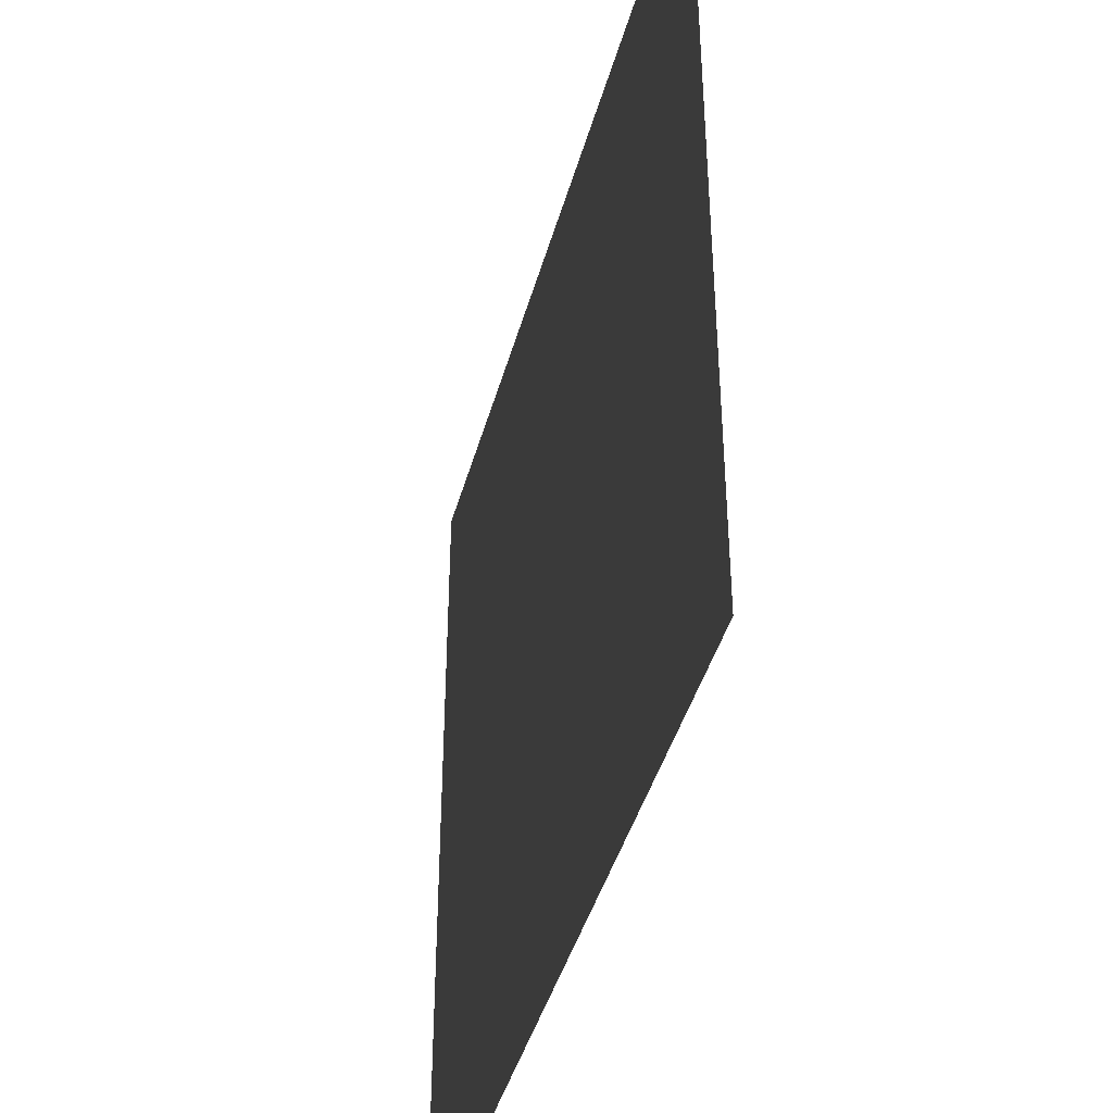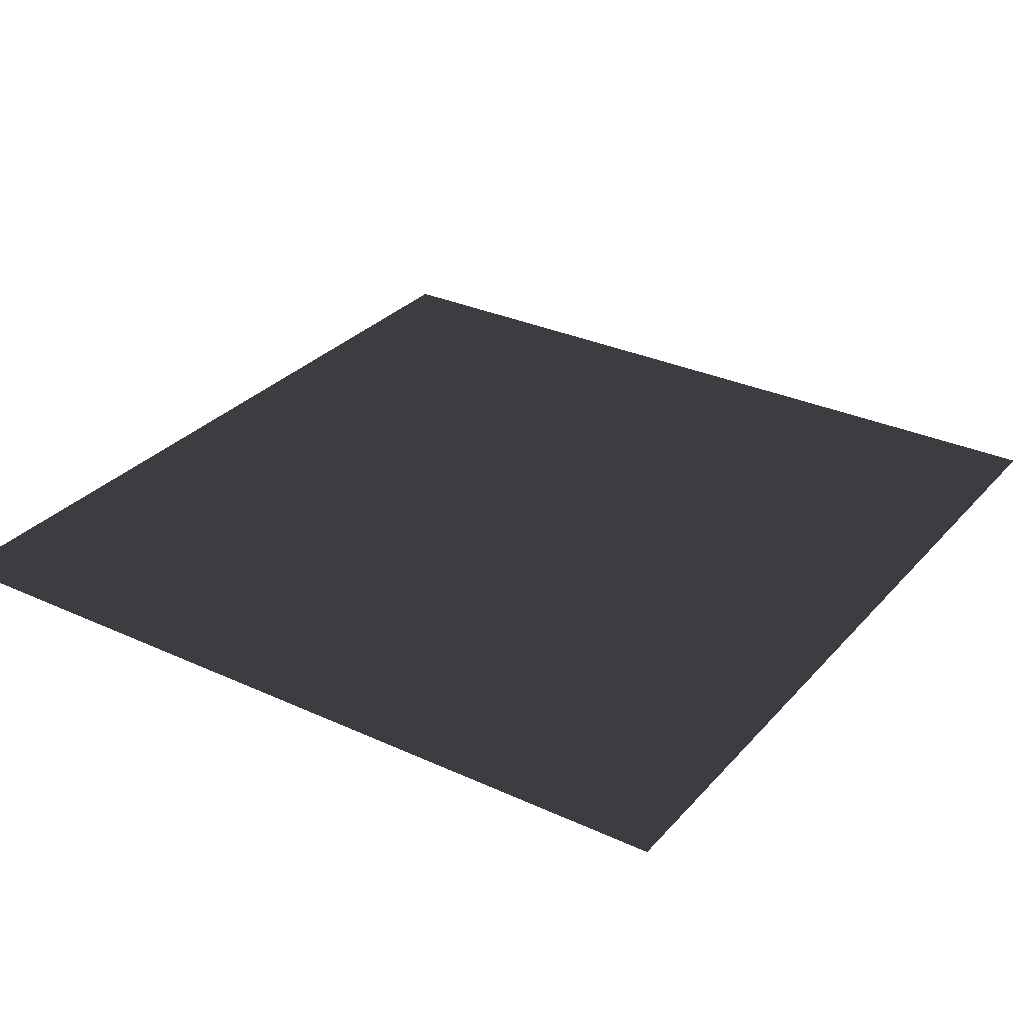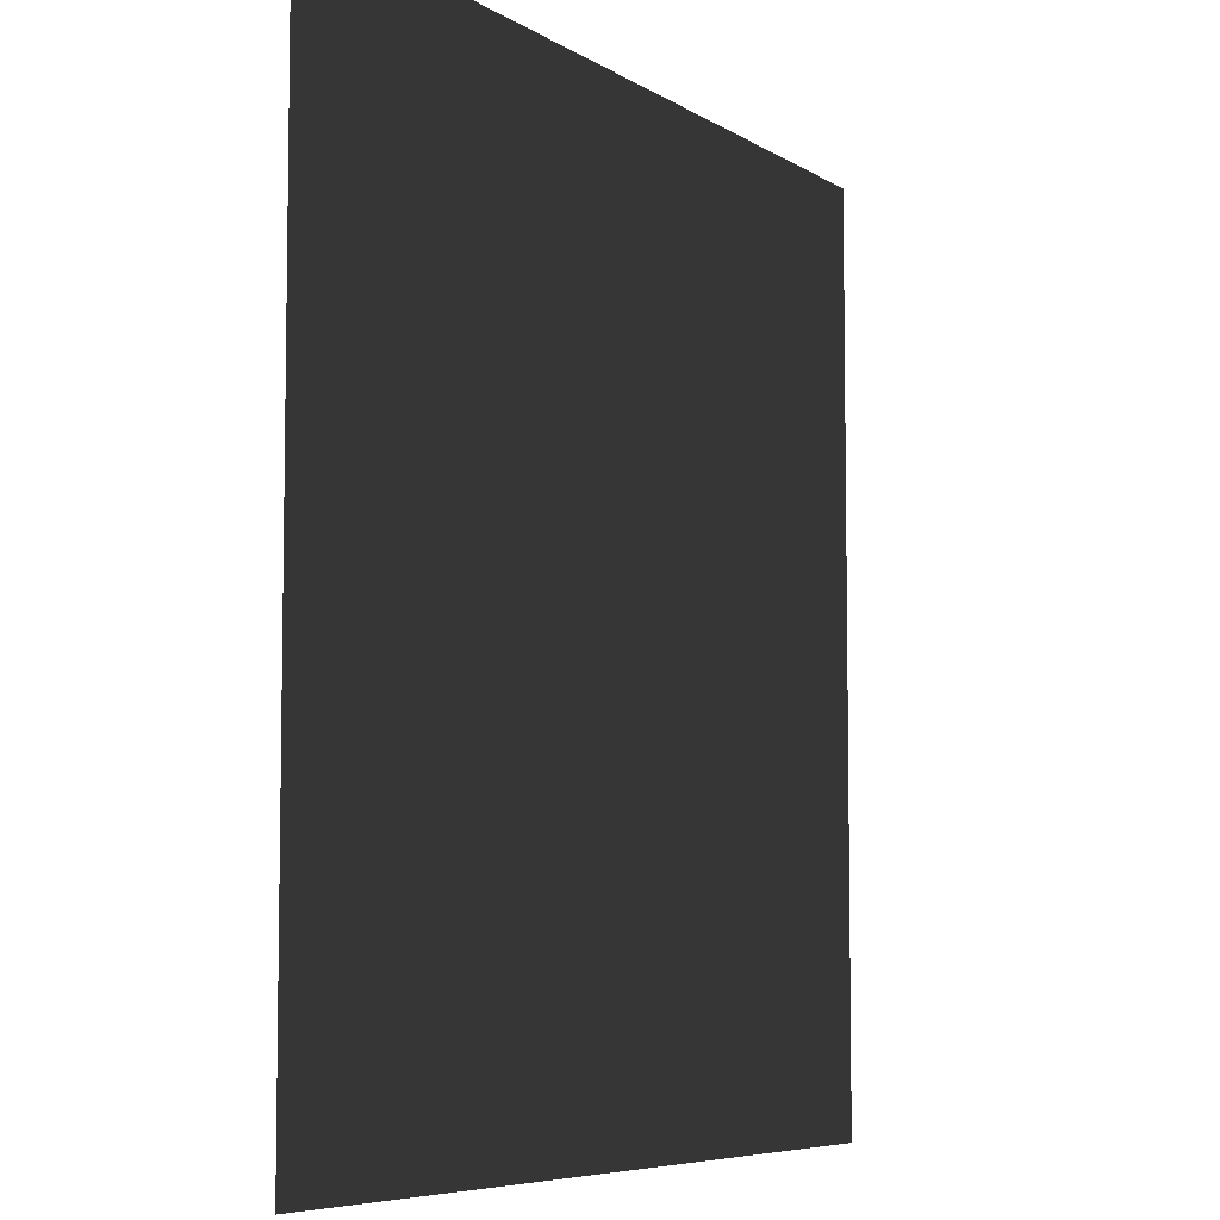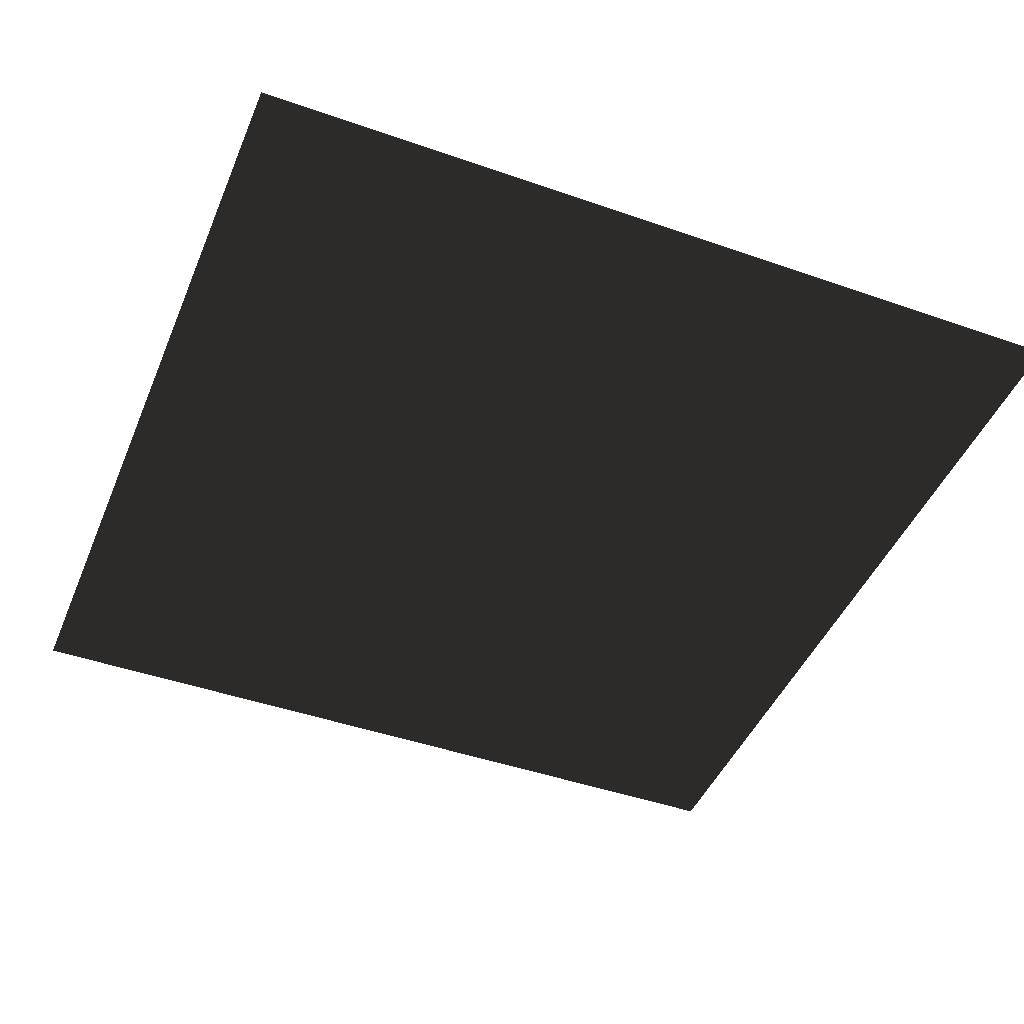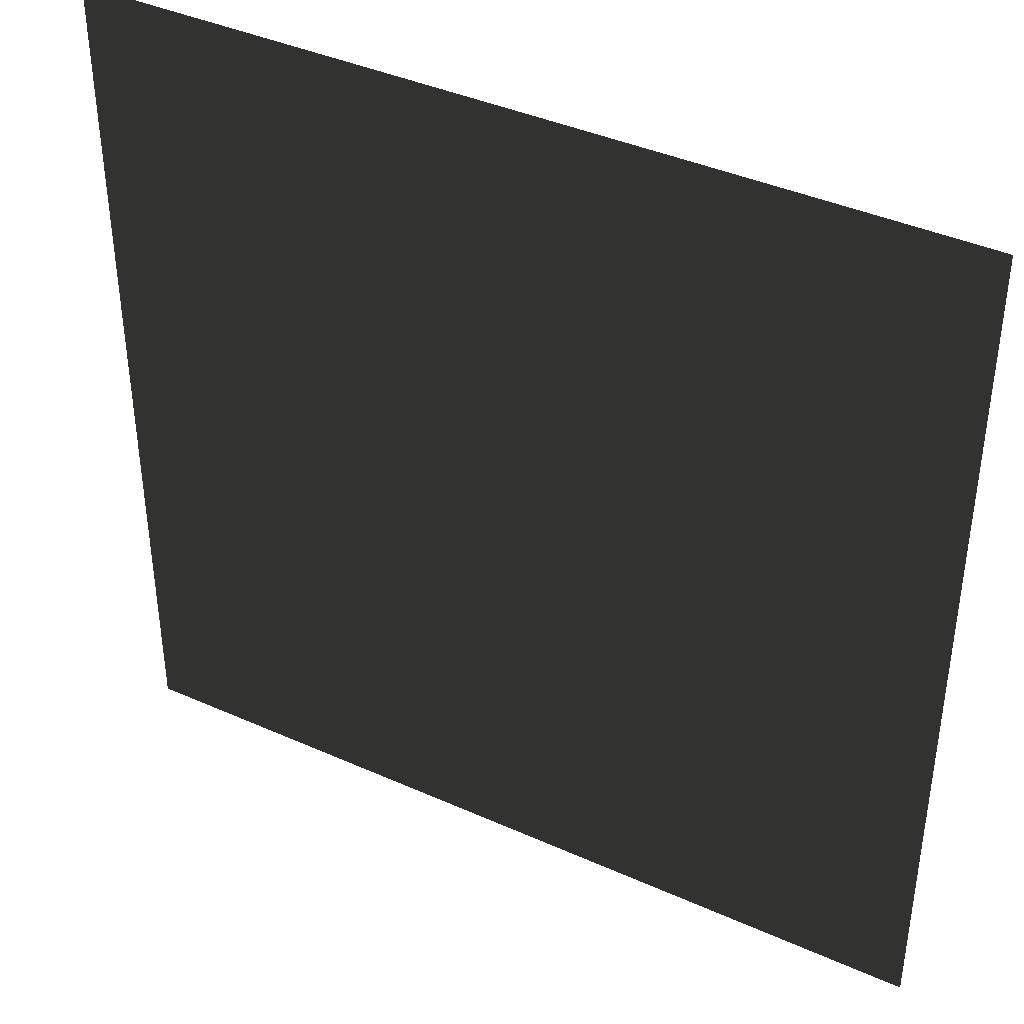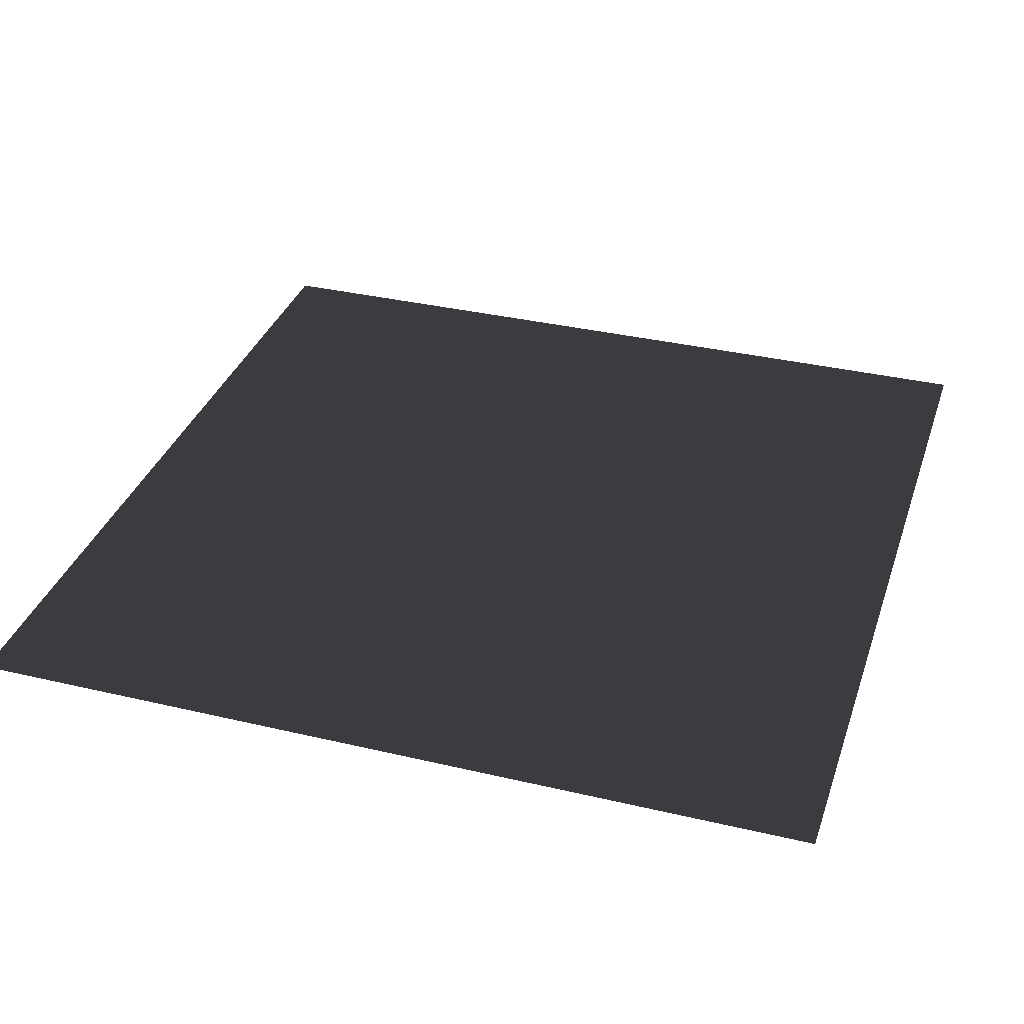
<metadata>
{"format":"obj","ext":"obj","renderer":"f3d","projection":"perspective","resolution":1024,"background":"white","views":[{"elev":-42.4,"azim":-105.1,"up":"+Y"},{"elev":30.5,"azim":33.6,"up":"+Z"},{"elev":-6.5,"azim":119.7,"up":"+Y"},{"elev":-45.3,"azim":68.0,"up":"+Z"},{"elev":40.4,"azim":28.8,"up":"+Y"},{"elev":34.6,"azim":17.6,"up":"+Z"}]}
</metadata>
<code>
g VtsBackgroundMesh
v -1 -1 0
v 1 -1 0
v -1 1 0
v 1 1 0
f 1 2 3
f 2 4 3

</code>
